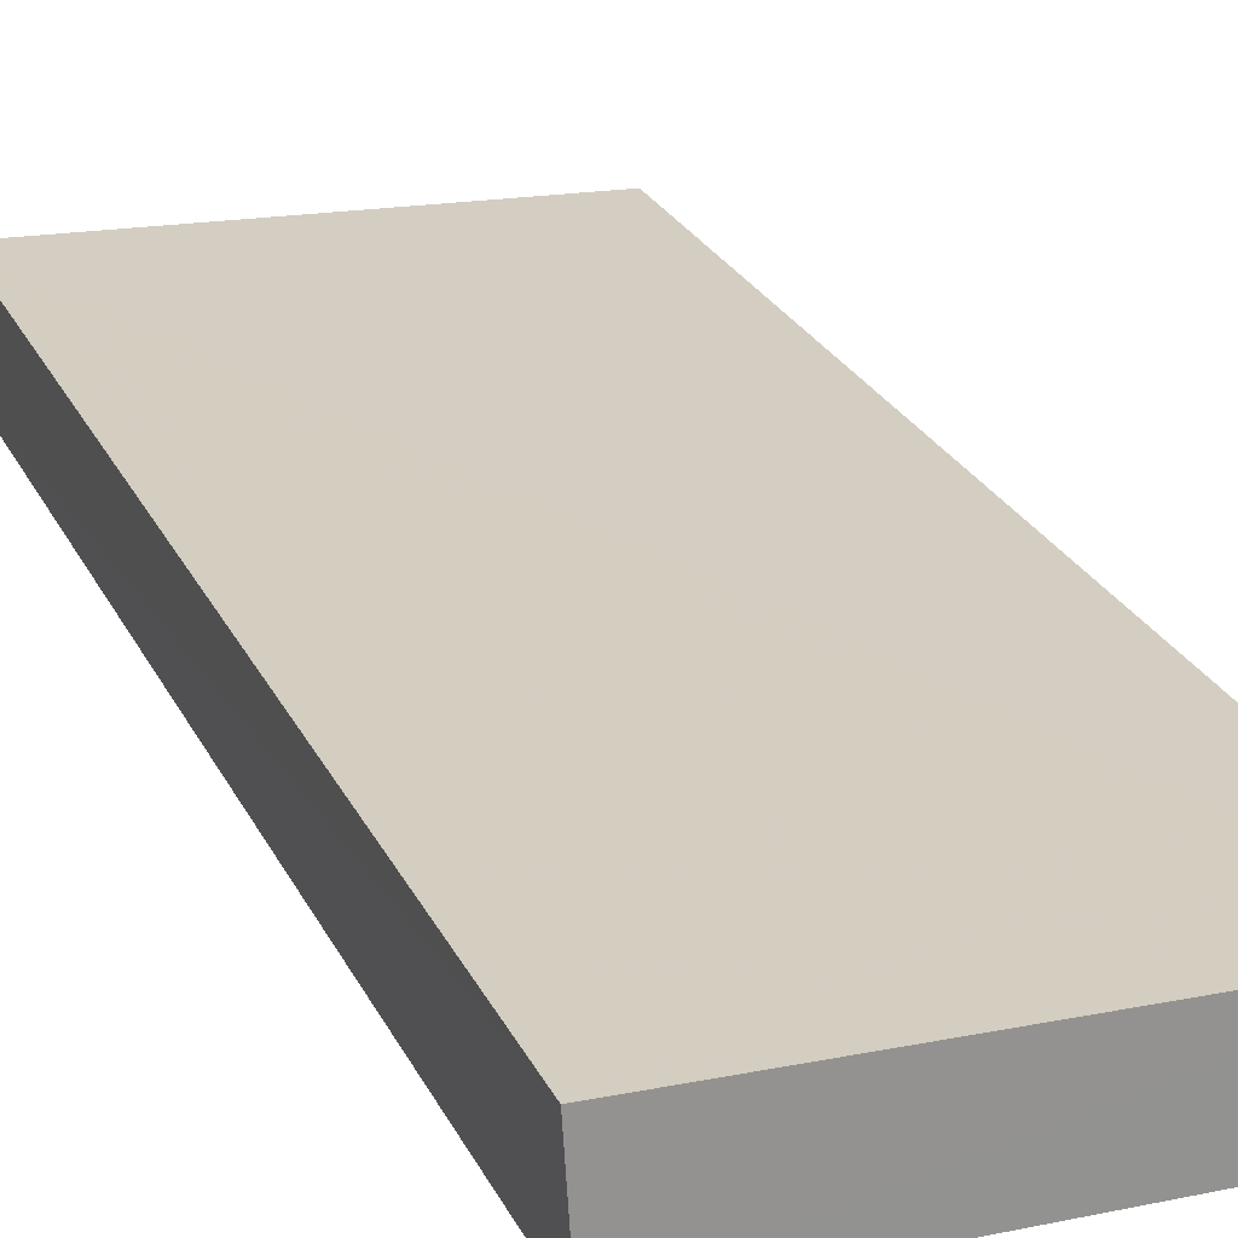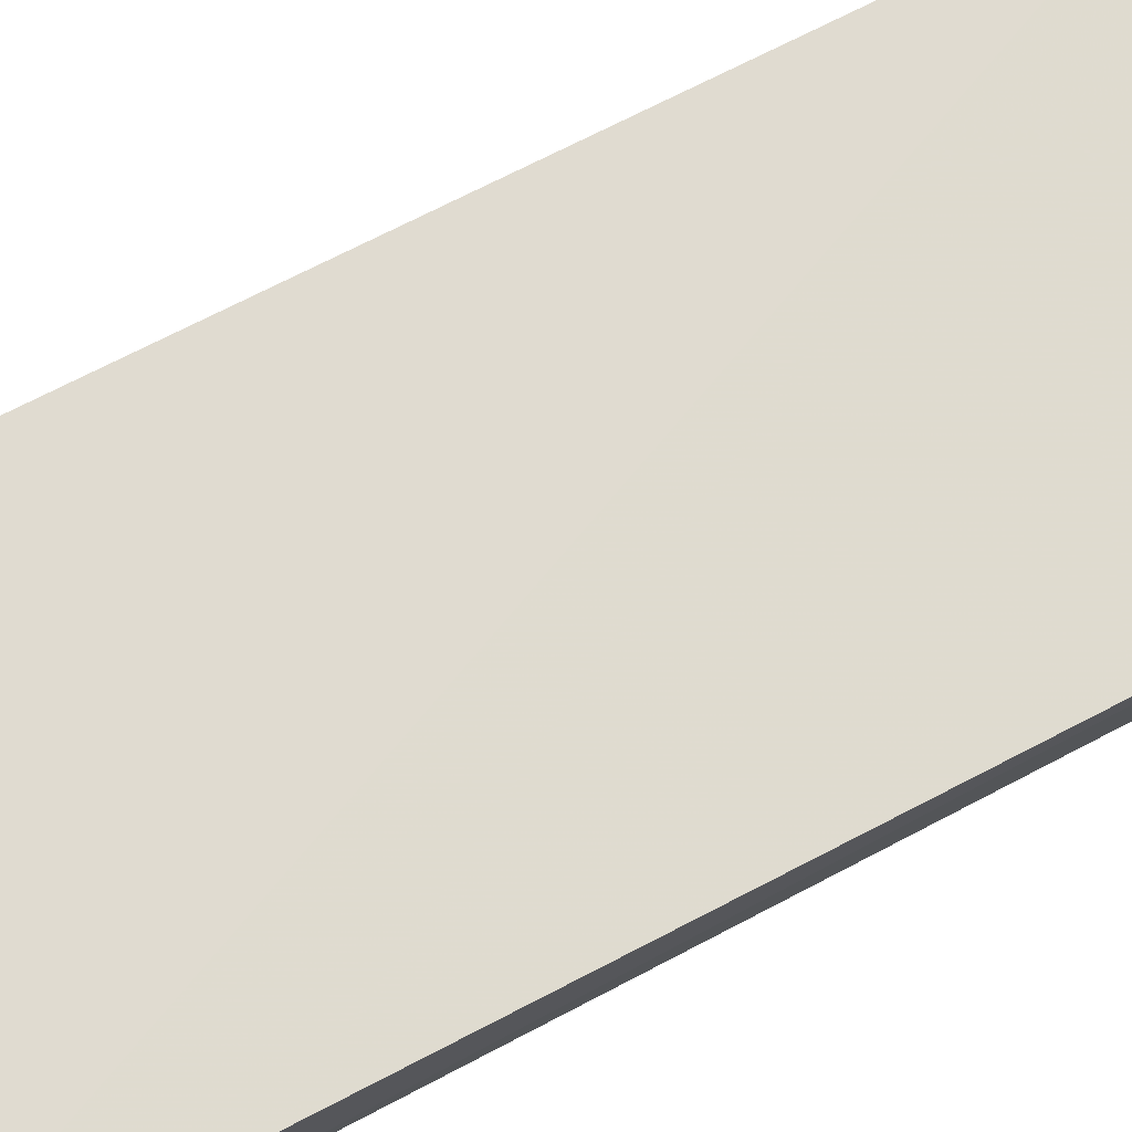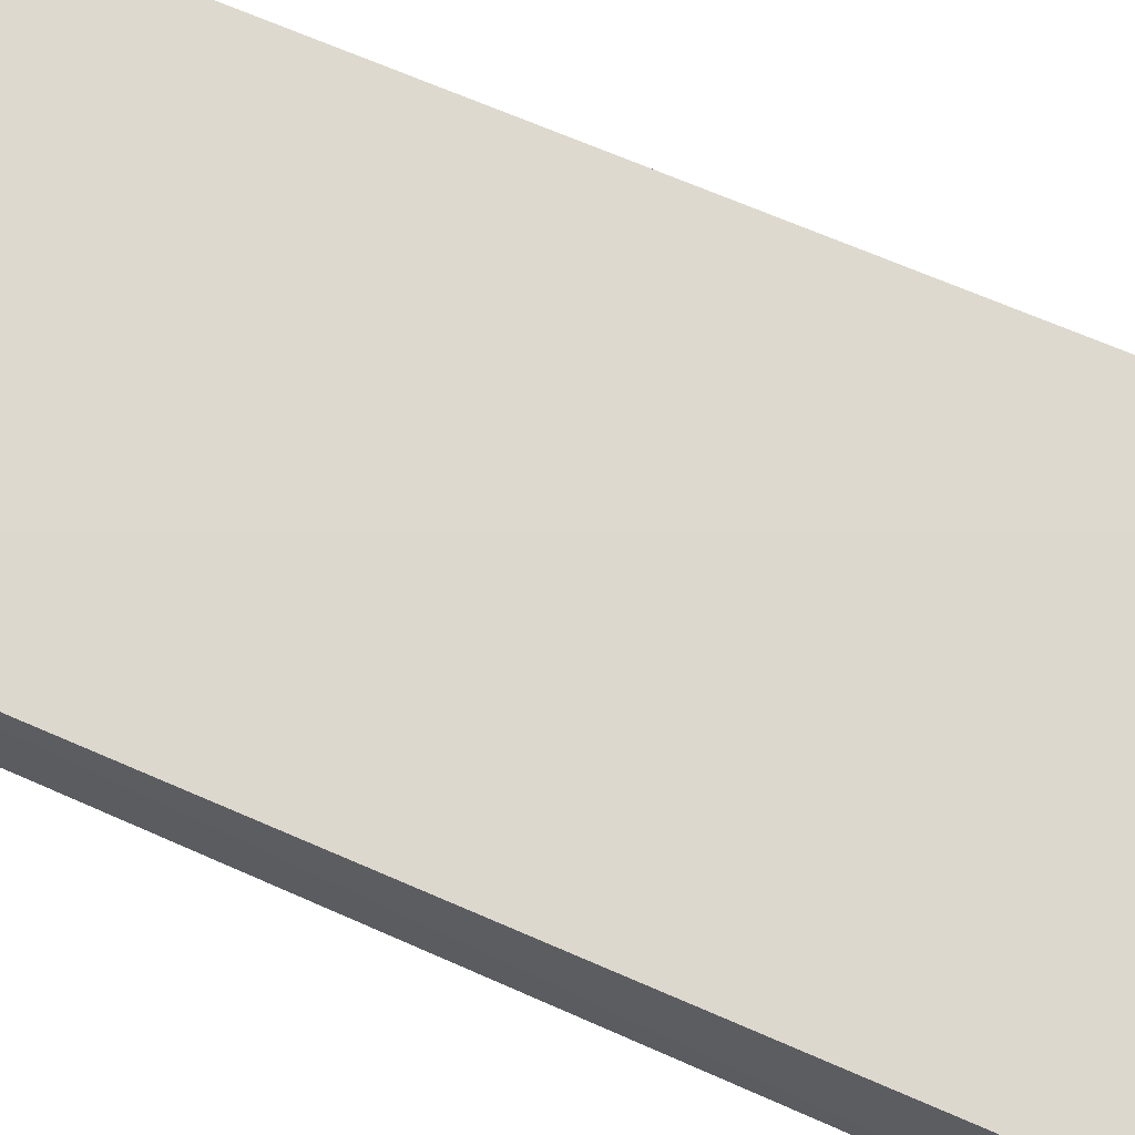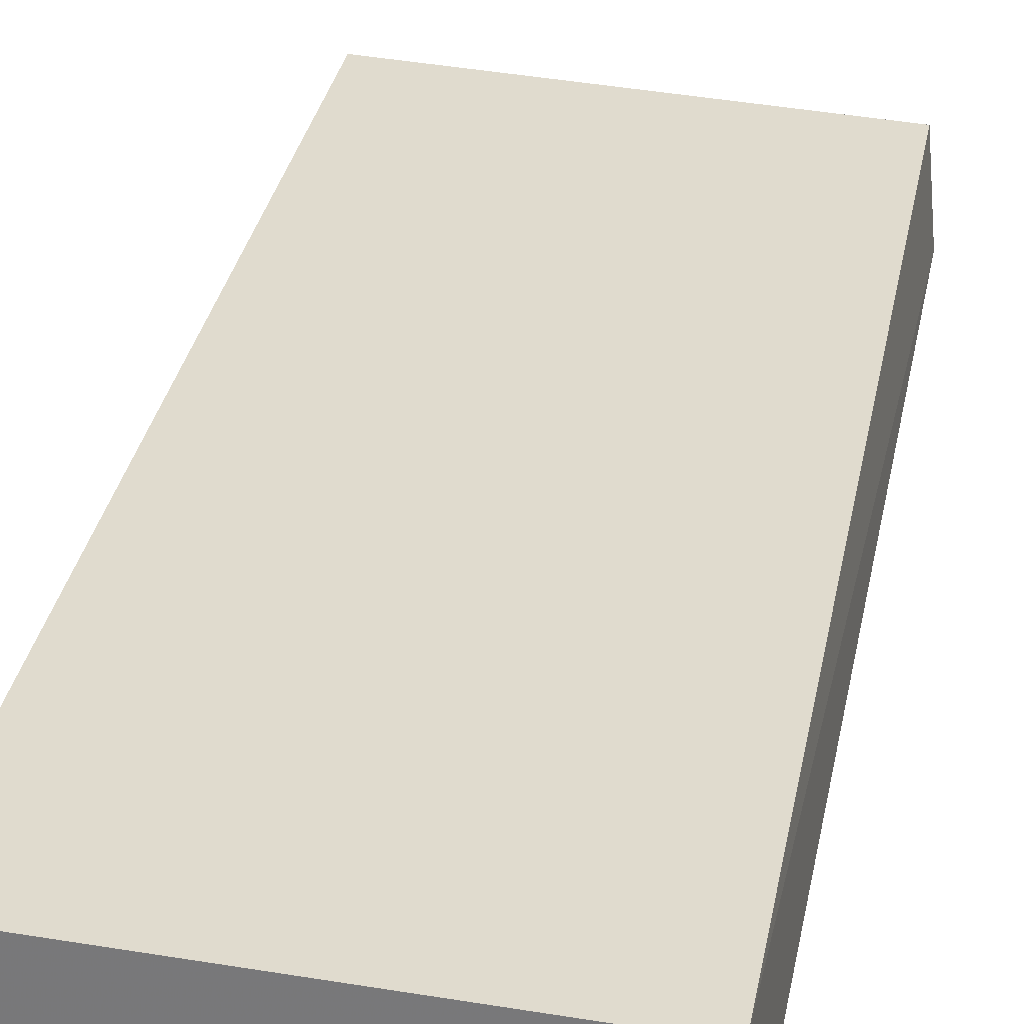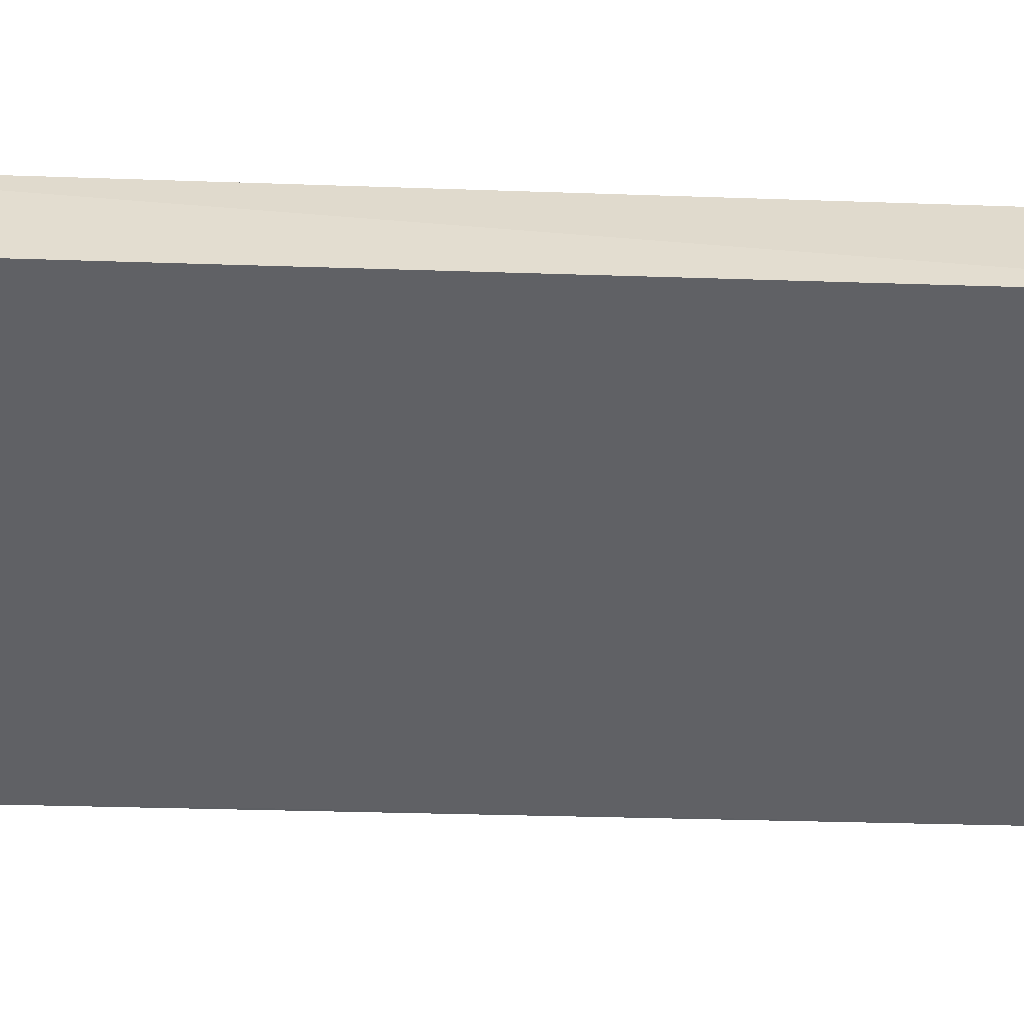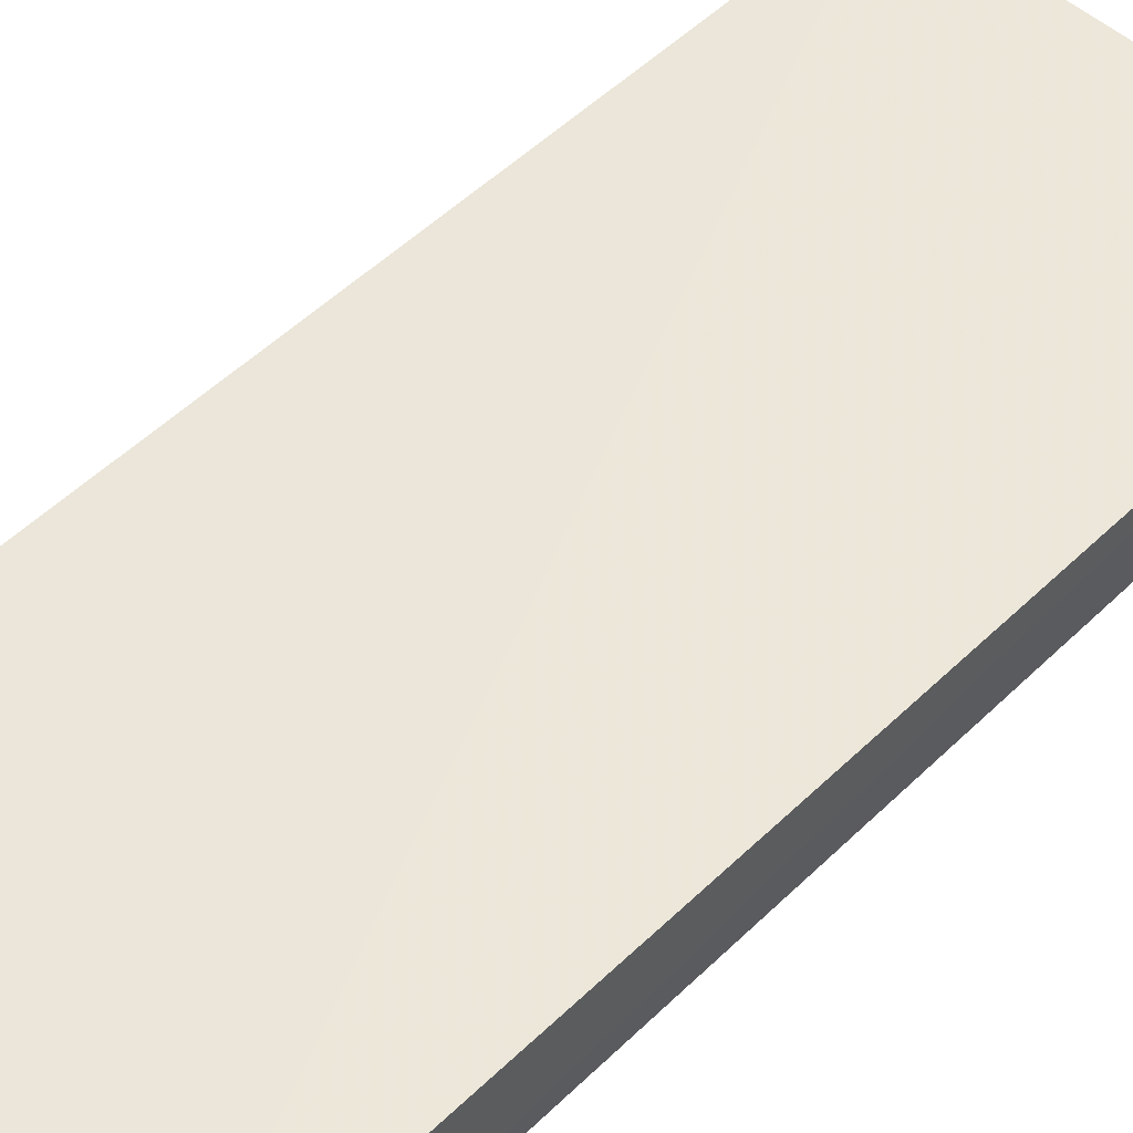
<metadata>
{"format":"obj","ext":"obj","renderer":"f3d","projection":"perspective","resolution":1024,"background":"white","views":[{"elev":24.4,"azim":158.7,"up":"+Z"},{"elev":72.7,"azim":62.4,"up":"+Z"},{"elev":69.7,"azim":-66.2,"up":"+Z"},{"elev":31.6,"azim":-169.2,"up":"+Z"},{"elev":-51.7,"azim":-92.8,"up":"+Z"},{"elev":54.1,"azim":44.1,"up":"+Z"}]}
</metadata>
<code>
v -0.1013 -0.02095 0.004727
v -0.1013 -0.04989 0.005421
v -0.1014 -0.0209 0.001937
v -0.1138 -0.0209 0.001584
v -0.1137 -0.02094 0.004297
v -0.1139 -0.04974 0.002045
v -0.1013 -0.04985 0.002672
v -0.1137 -0.04989 0.004863
v -0.1015 -0.03322 0.002237
f 5 2 1
f 5 1 3
f 5 3 4
f 6 4 3
f 6 5 4
f 7 1 2
f 7 3 1
f 8 2 5
f 8 5 6
f 8 7 2
f 8 6 7
f 9 7 6
f 9 6 3
f 9 3 7

</code>
